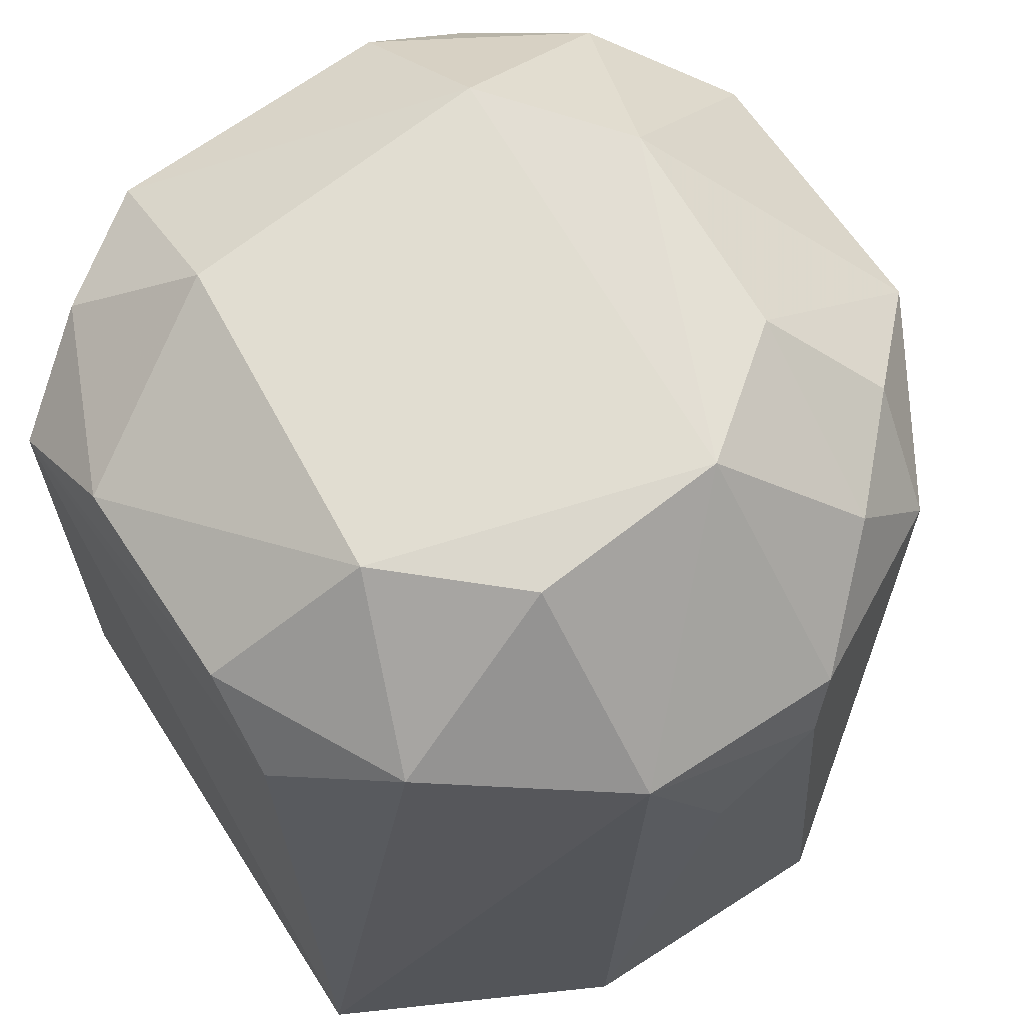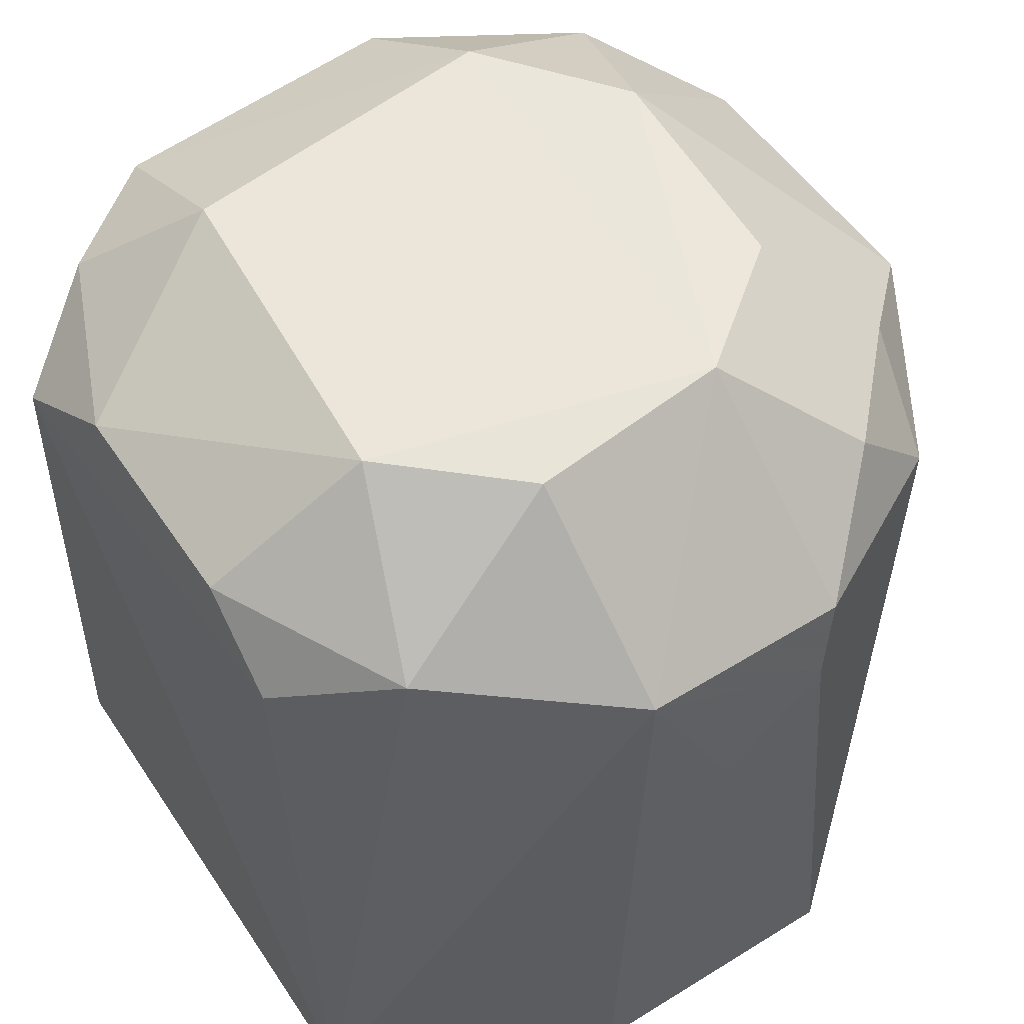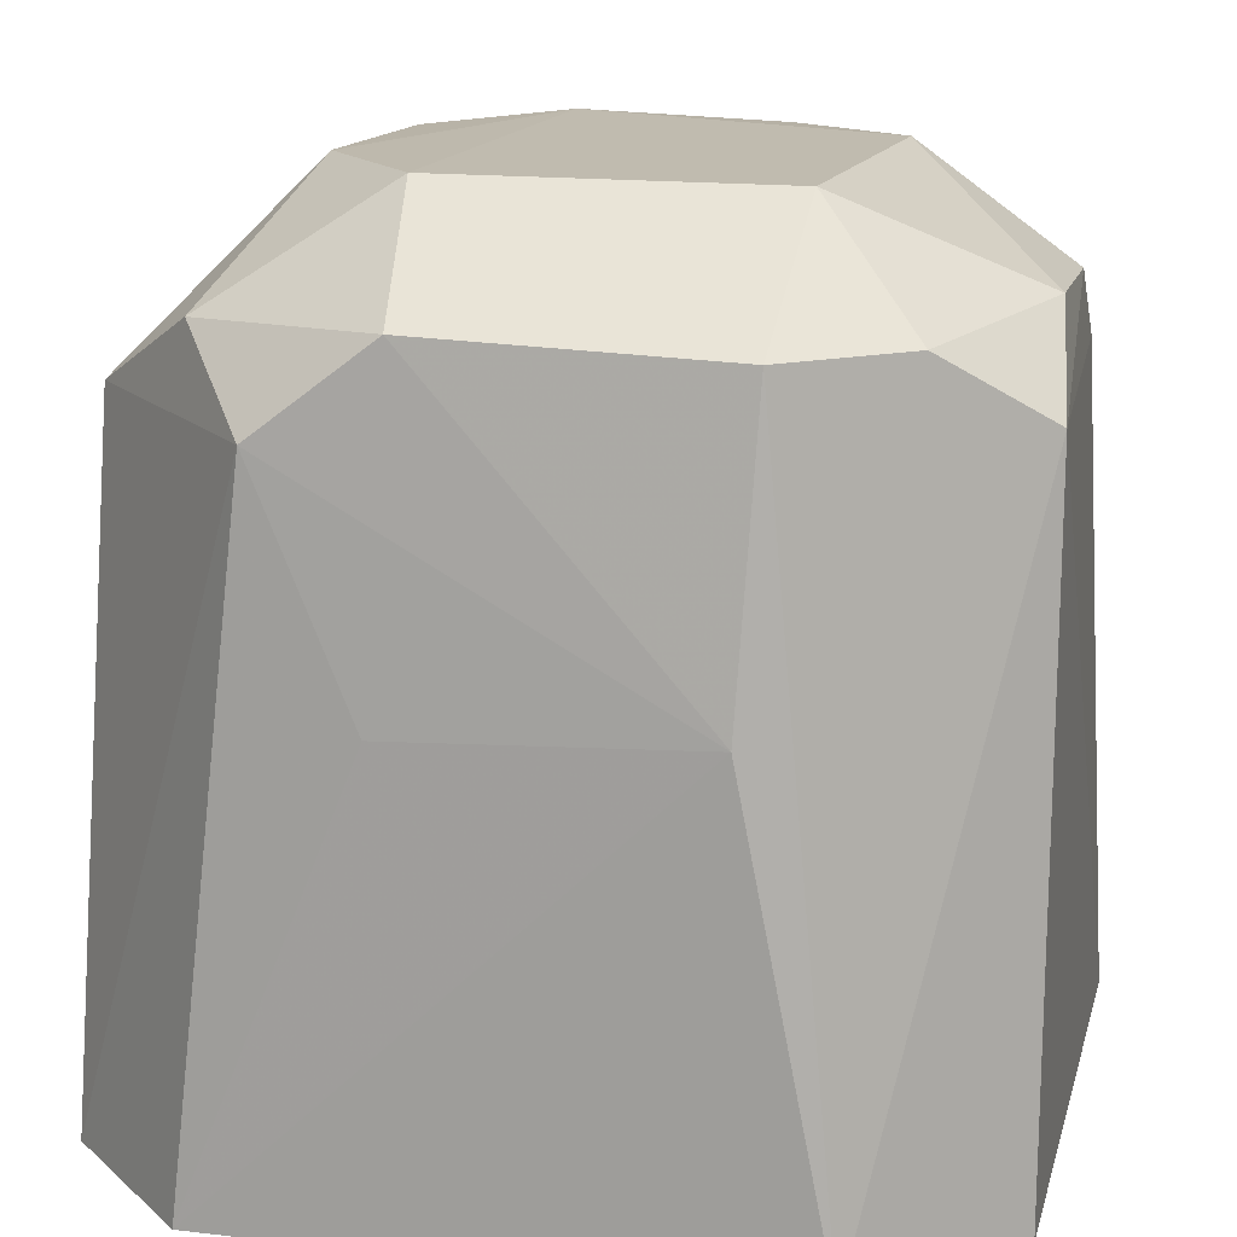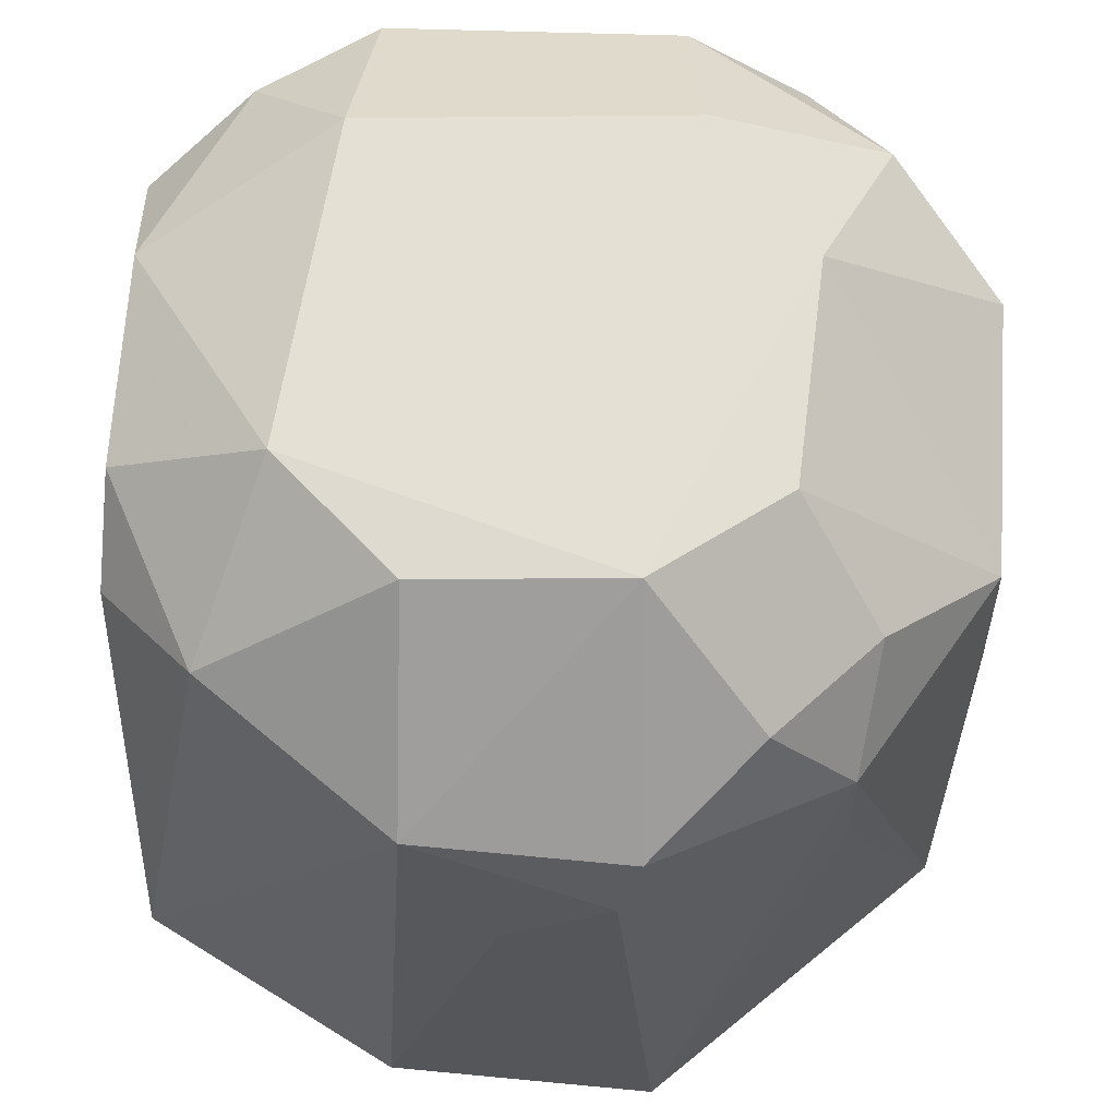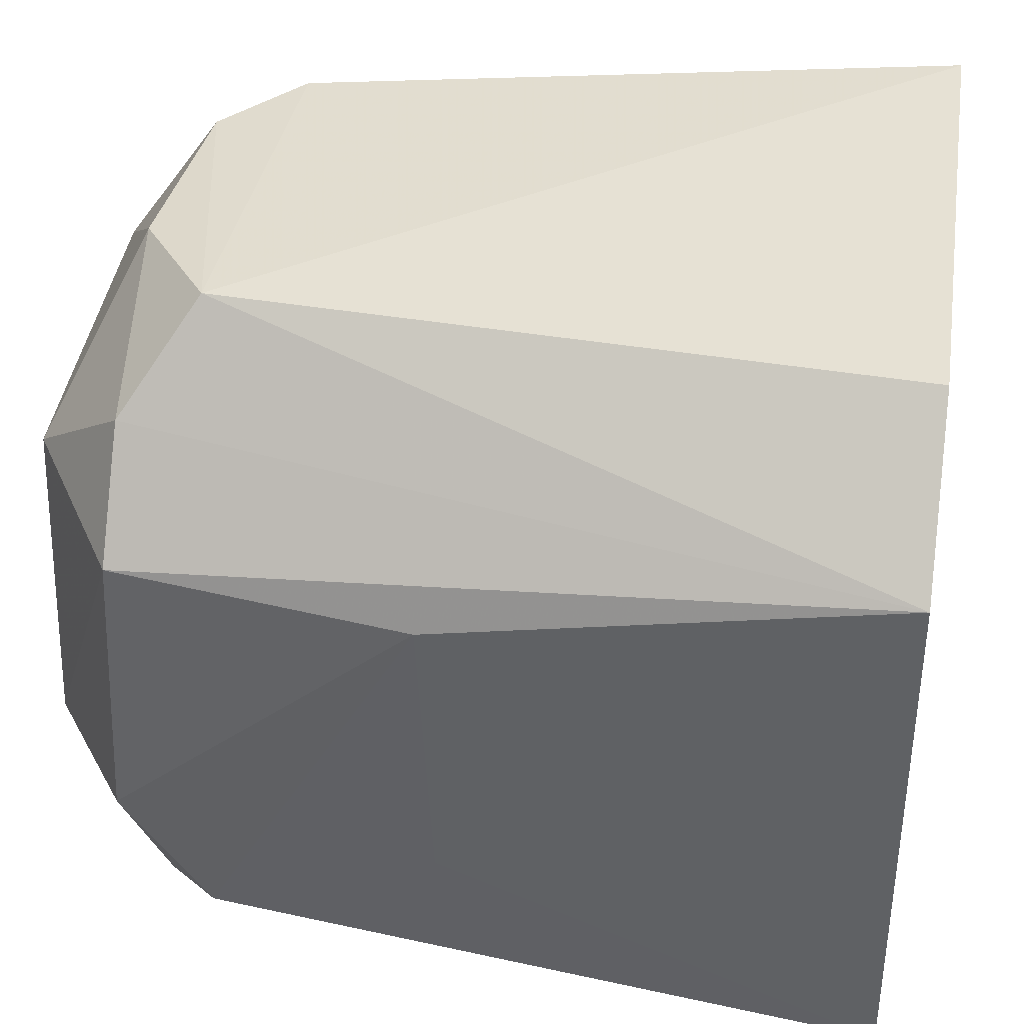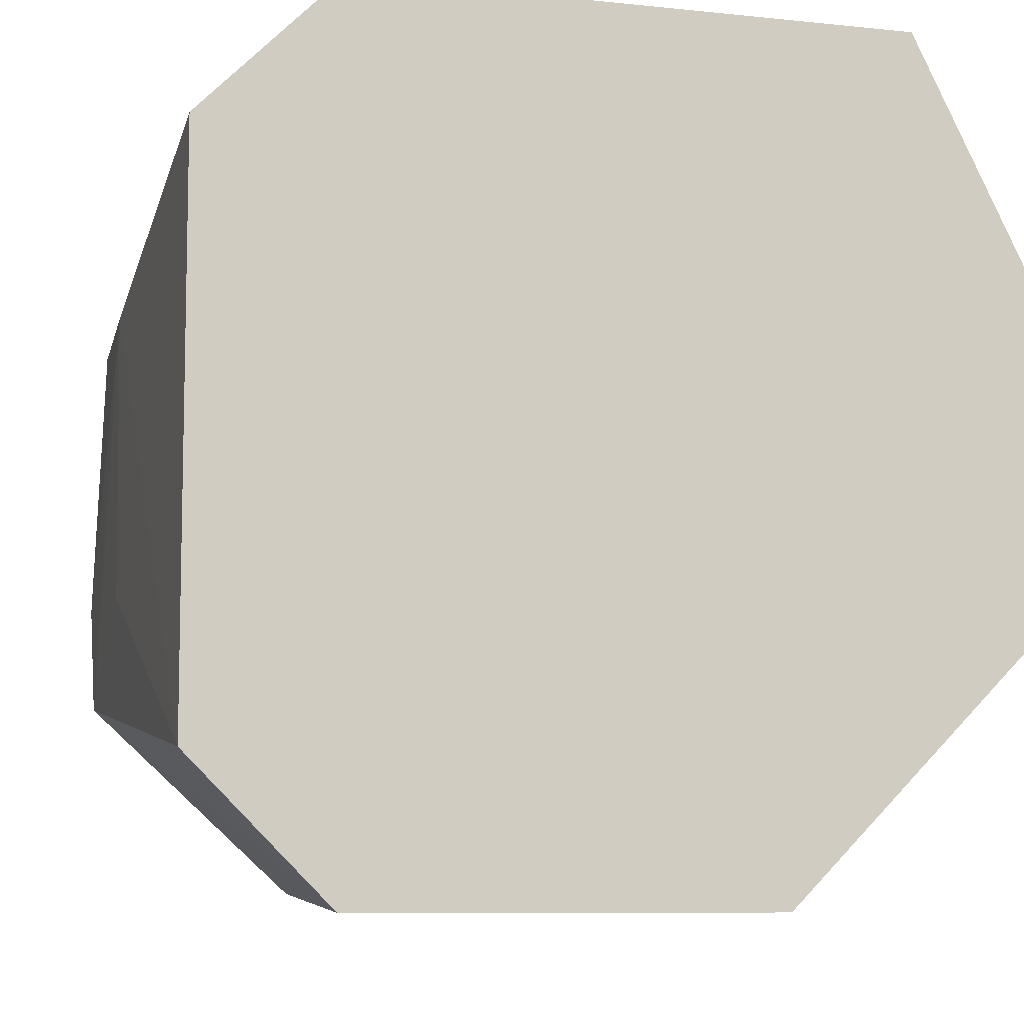
<metadata>
{"format":"obj","ext":"obj","renderer":"f3d","projection":"perspective","resolution":1024,"background":"white","views":[{"elev":68.0,"azim":-122.7,"up":"+Z"},{"elev":56.5,"azim":-123.1,"up":"+Z"},{"elev":16.0,"azim":103.7,"up":"+Z"},{"elev":65.4,"azim":-84.6,"up":"+Z"},{"elev":39.1,"azim":99.0,"up":"+Y"},{"elev":-8.3,"azim":164.0,"up":"+Y"}]}
</metadata>
<code>
v 0.07343 -0.07841 0.0418
v 0.07953 -0.09169 0.03582
v 0.07987 -0.07624 0.01444
v 0.0575 -0.07177 0.01466
v 0.05701 -0.09446 0.03559
v 0.07408 -0.07189 0.03611
v 0.07015 -0.09226 0.04185
v 0.05765 -0.07582 0.03779
v 0.0754 -0.09862 0.01441
v 0.07539 -0.07177 0.01451
v 0.079 -0.07861 0.03835
v 0.05303 -0.08072 0.01464
v 0.06063 -0.07258 0.03592
v 0.05933 -0.08163 0.0416
v 0.07988 -0.09413 0.01442
v 0.07261 -0.09805 0.03576
v 0.07635 -0.07509 0.03836
v 0.07981 -0.07913 0.02894
v 0.07443 -0.08876 0.04194
v 0.05376 -0.08197 0.03633
v 0.06198 -0.09863 0.01445
v 0.06344 -0.07262 0.03833
v 0.06297 -0.09202 0.04167
v 0.07014 -0.07246 0.03879
v 0.07934 -0.08791 0.03872
v 0.07979 -0.08855 0.02848
v 0.07599 -0.09432 0.03827
v 0.05986 -0.08807 0.04188
v 0.05303 -0.08965 0.01458
v 0.06347 -0.09823 0.03607
v 0.06277 -0.07764 0.04175
v 0.05696 -0.09184 0.03854
v 0.05322 -0.0847 0.03047
v 0.05724 -0.09464 0.03047
v 0.06335 -0.09844 0.03059
v 0.06011 -0.09477 0.03876
v 0.05386 -0.08872 0.03599
v 0.05336 -0.08811 0.03338
f 10 6 3
f 10 4 6
f 12 10 3
f 12 4 10
f 13 6 4
f 13 4 8
f 15 9 3
f 15 2 9
f 16 9 2
f 17 1 11
f 17 11 3
f 17 3 6
f 18 3 11
f 18 15 3
f 19 11 1
f 20 8 4
f 20 4 12
f 20 14 8
f 21 3 9
f 22 13 8
f 22 6 13
f 24 17 6
f 24 1 17
f 24 6 22
f 25 18 11
f 25 2 18
f 25 11 19
f 26 18 2
f 26 2 15
f 26 15 18
f 27 16 2
f 27 25 19
f 27 2 25
f 27 19 7
f 27 7 16
f 28 7 19
f 28 23 7
f 28 14 20
f 28 19 1
f 29 12 3
f 29 3 21
f 30 5 21
f 30 16 7
f 30 7 23
f 31 24 22
f 31 1 24
f 31 28 1
f 31 14 28
f 31 22 8
f 31 8 14
f 32 23 28
f 33 20 12
f 33 12 29
f 34 29 21
f 34 21 5
f 34 5 29
f 35 30 21
f 35 21 9
f 35 9 16
f 35 16 30
f 36 30 23
f 36 23 32
f 36 32 5
f 36 5 30
f 37 32 28
f 37 28 20
f 37 5 32
f 37 29 5
f 38 37 20
f 38 20 33
f 38 33 29
f 38 29 37

</code>
